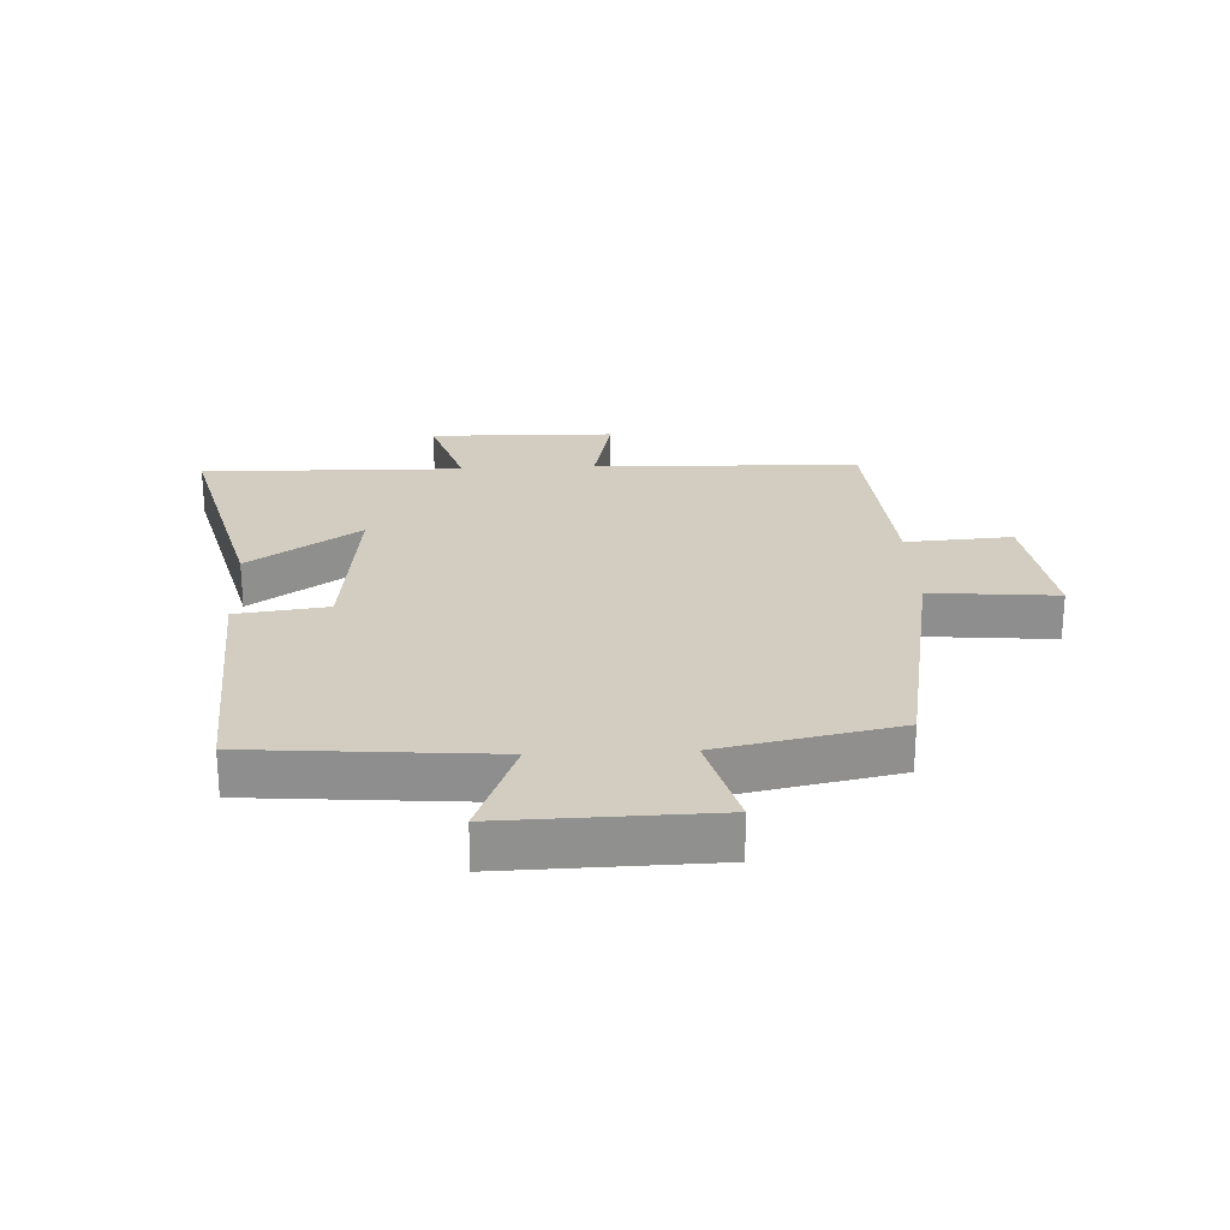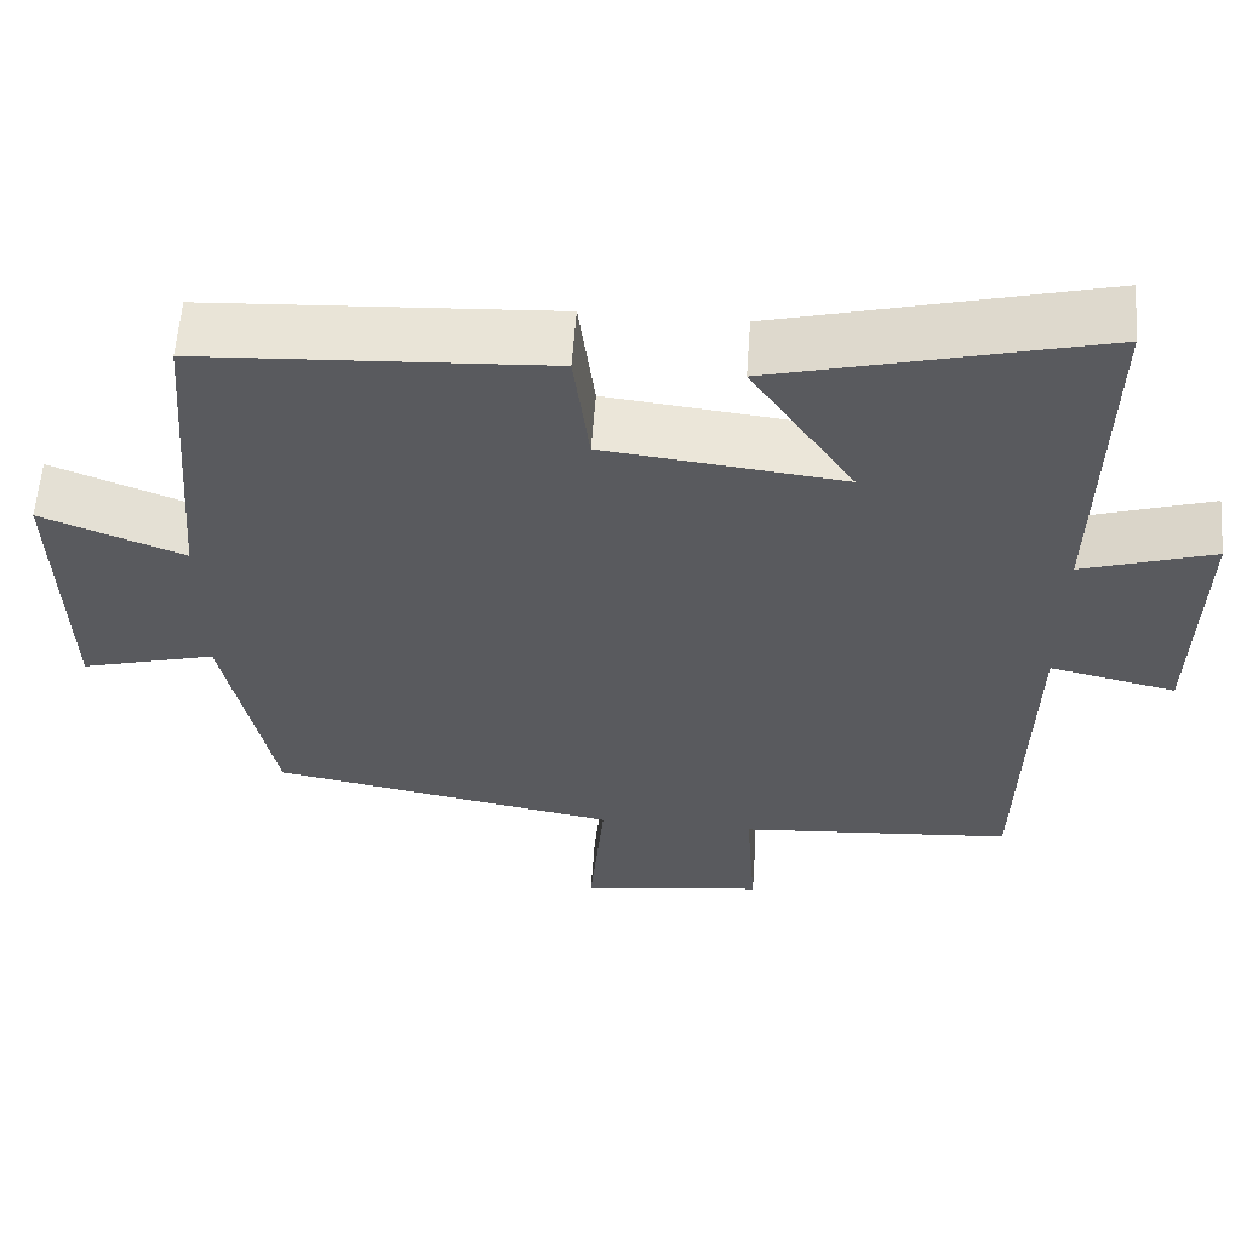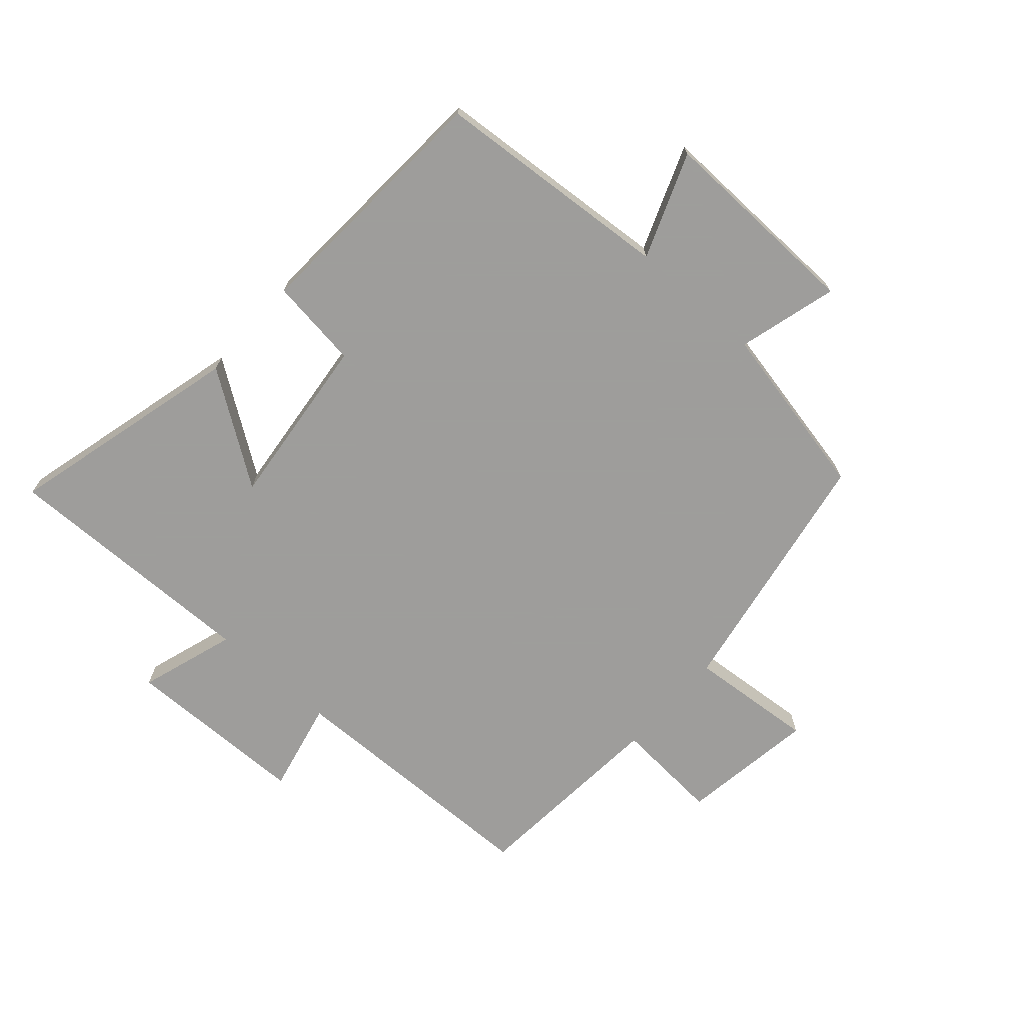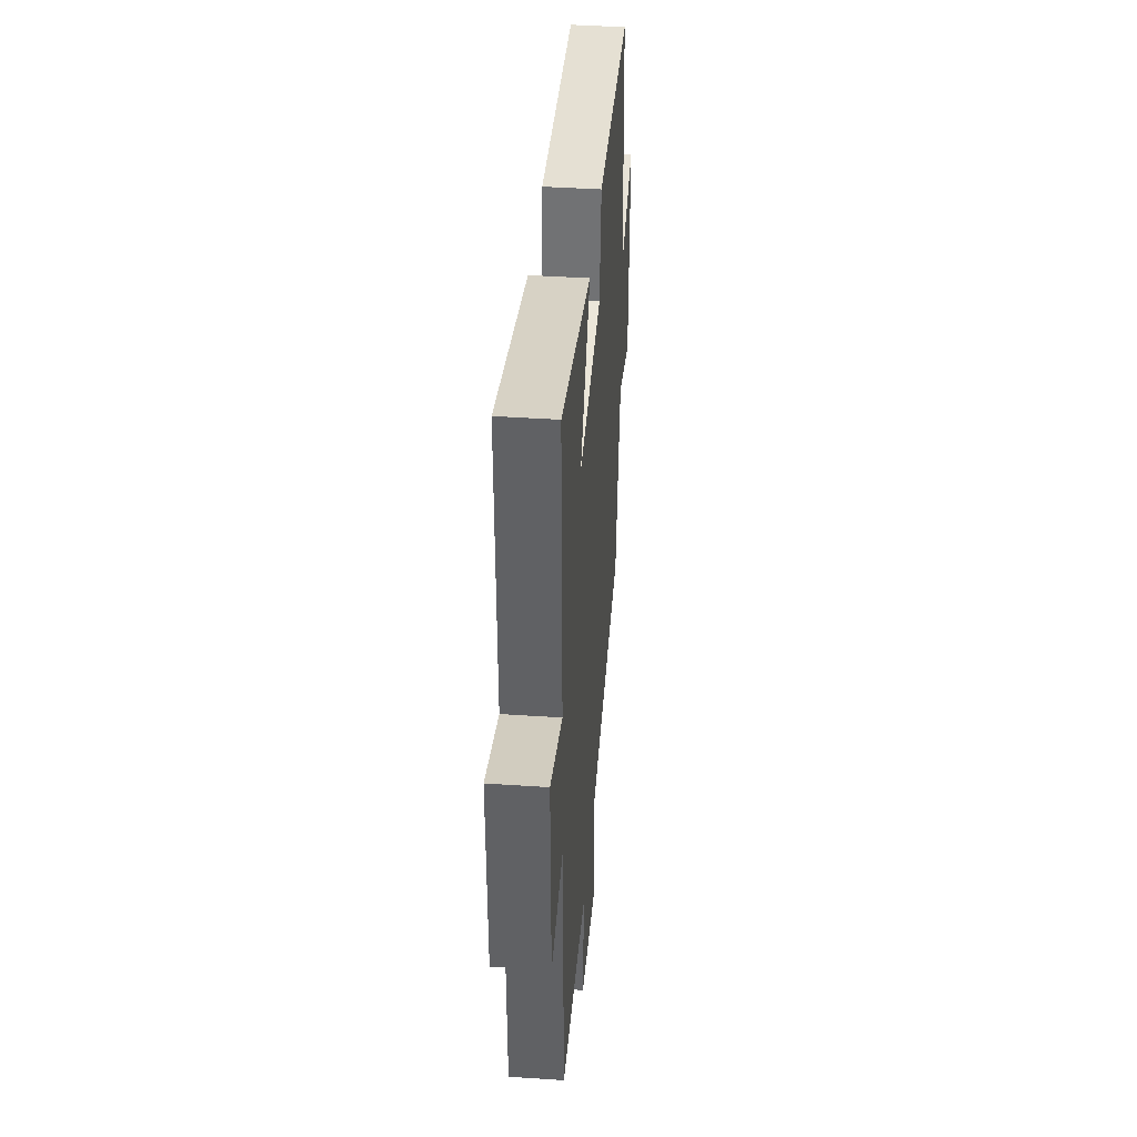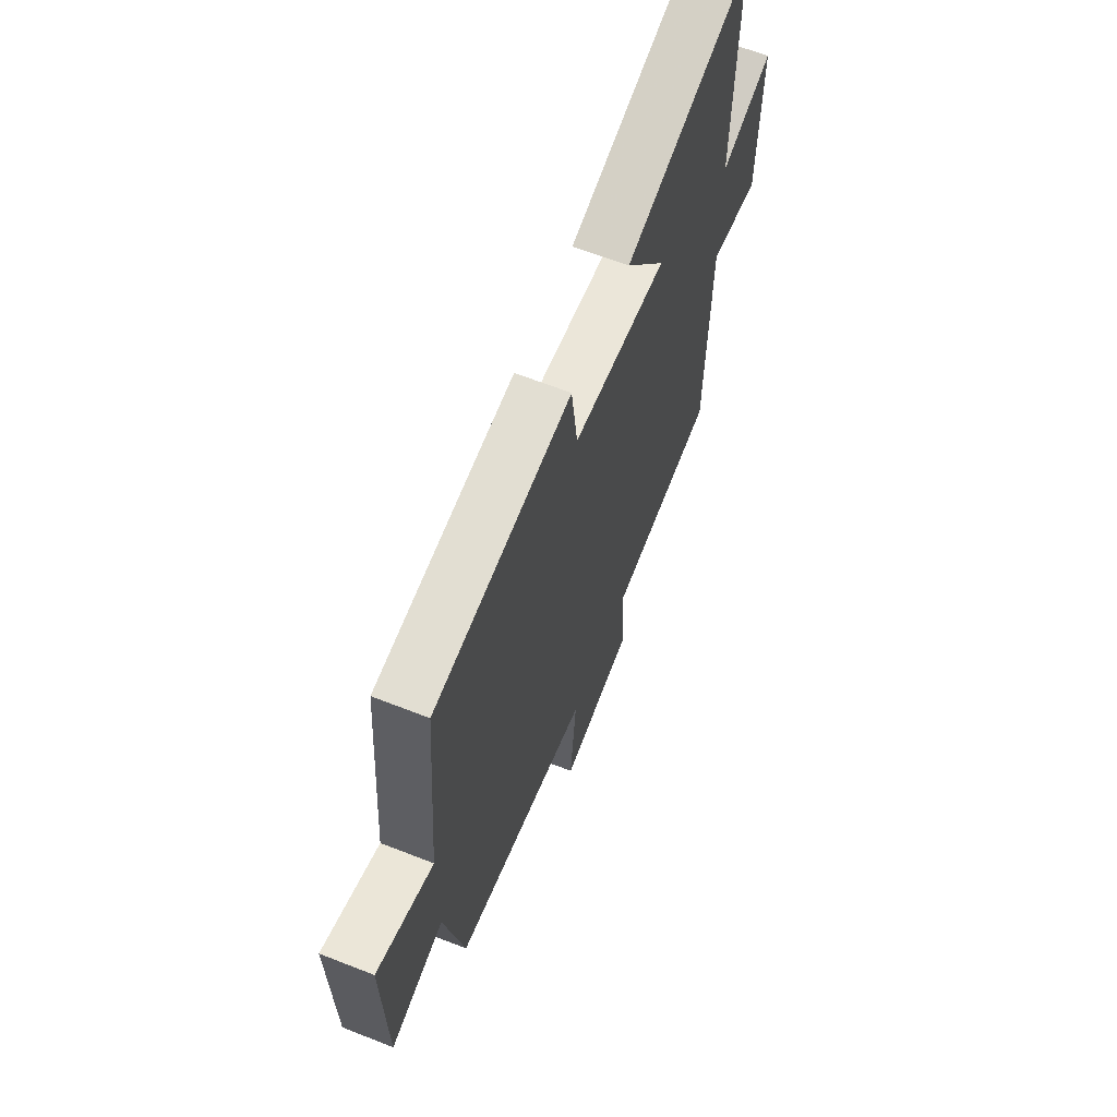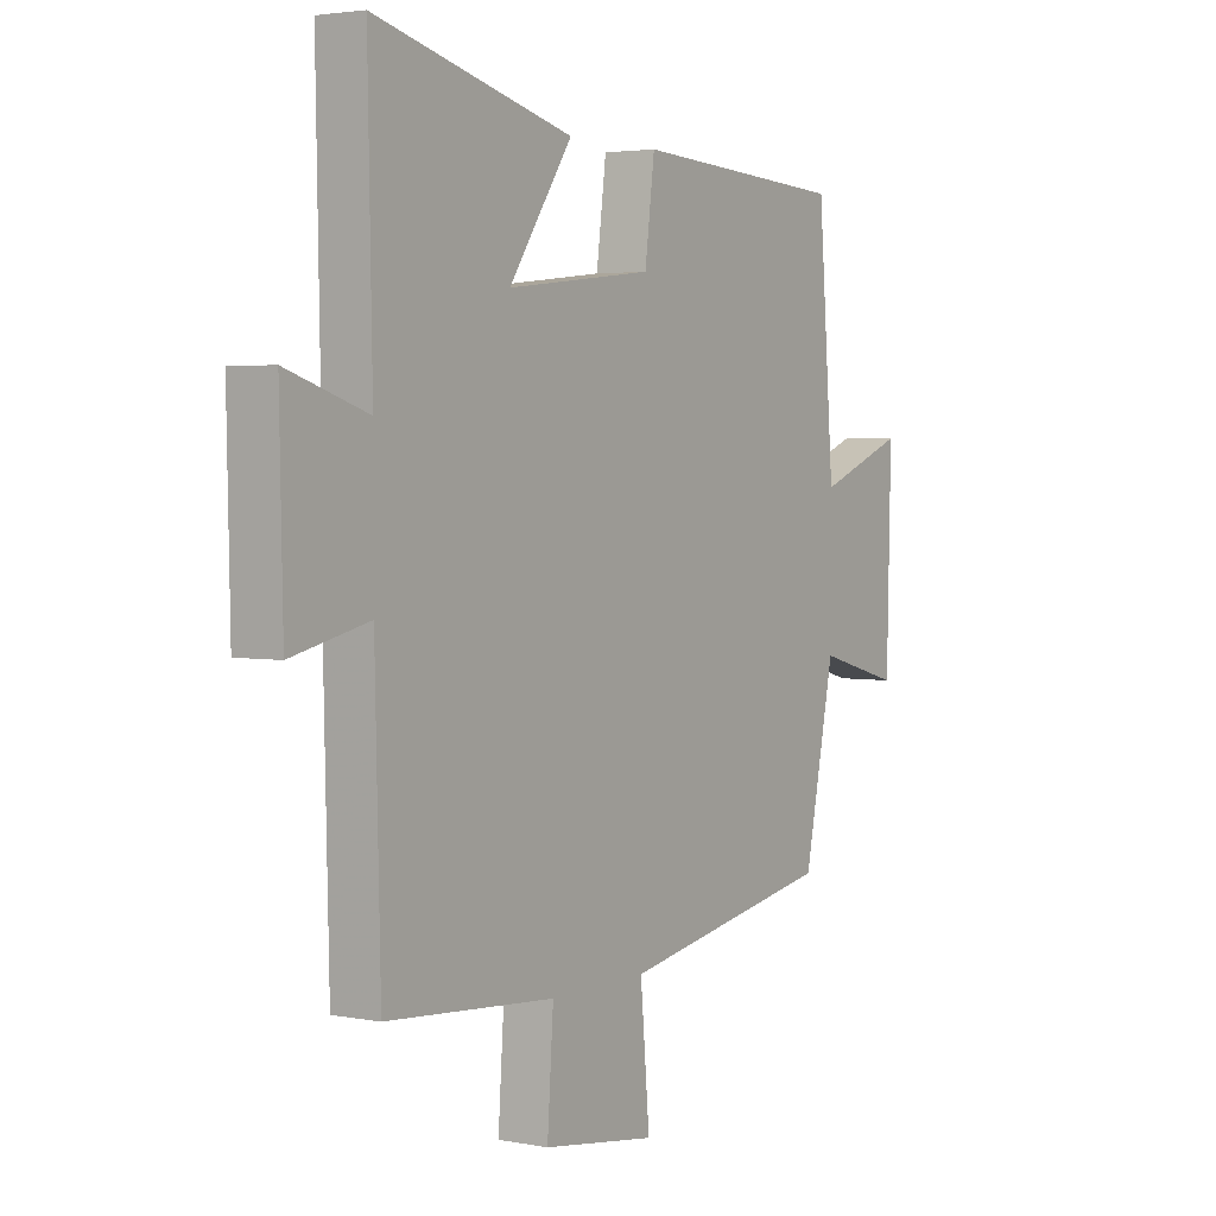
<metadata>
{"format":"obj","ext":"obj","renderer":"f3d","projection":"perspective","resolution":1024,"background":"white","views":[{"elev":24.7,"azim":87.4,"up":"+Y"},{"elev":58.7,"azim":-175.8,"up":"+Z"},{"elev":-70.7,"azim":48.3,"up":"+Y"},{"elev":41.3,"azim":-85.3,"up":"+Z"},{"elev":64.5,"azim":111.6,"up":"+Z"},{"elev":3.1,"azim":-56.8,"up":"+Z"}]}
</metadata>
<code>
v 0.441 0.07 -0.426
v 0.027 0.07 -0.5
v 0.045 0.07 -0.705
v -0.175 0.07 -0.673
v -0.163 0.07 -0.5
v -0.49 0.07 -0.474
v -0.5 0.07 -0.042
v -0.65 0.07 -0.076
v -0.656 0.07 0.224
v -0.5 0.07 0.174
v -0.508 0.07 0.598
v -0.125 0.07 0.5
v -0.248 0.07 0.32
v 0.036 0.07 0.352
v 0.055 0.07 0.5
v 0.469 0.07 0.476
v 0.5 0.07 0.087
v 0.67 0.07 0.153
v 0.662 0.07 -0.183
v 0.5 0.07 -0.139
v 0.441 0 -0.426
v 0.027 0 -0.5
v 0.045 0 -0.705
v -0.175 0 -0.673
v -0.163 0 -0.5
v -0.49 0 -0.474
v -0.5 0 -0.042
v -0.65 0 -0.076
v -0.656 0 0.224
v -0.5 0 0.174
v -0.508 0 0.598
v -0.125 0 0.5
v -0.248 0 0.32
v 0.036 0 0.352
v 0.055 0 0.5
v 0.469 0 0.476
v 0.5 0 0.087
v 0.67 0 0.153
v 0.662 0 -0.183
v 0.5 0 -0.139
f 17 18 19 20
f 17 20 1 2
f 14 15 16 17
f 13 14 17 2
f 10 11 12 13
f 10 13 2 3
f 7 8 9 10
f 5 6 7 10
f 5 10 3
f 3 4 5
f 40 39 38 37
f 22 21 40 37
f 37 36 35 34
f 22 37 34 33
f 33 32 31 30
f 23 22 33 30
f 30 29 28 27
f 30 27 26 25
f 23 30 25
f 25 24 23
f 1 21 22 2
f 2 22 23 3
f 3 23 24 4
f 4 24 25 5
f 5 25 26 6
f 6 26 27 7
f 7 27 28 8
f 8 28 29 9
f 9 29 30 10
f 10 30 31 11
f 11 31 32 12
f 12 32 33 13
f 13 33 34 14
f 14 34 35 15
f 15 35 36 16
f 16 36 37 17
f 17 37 38 18
f 18 38 39 19
f 19 39 40 20
f 20 40 21 1

</code>
